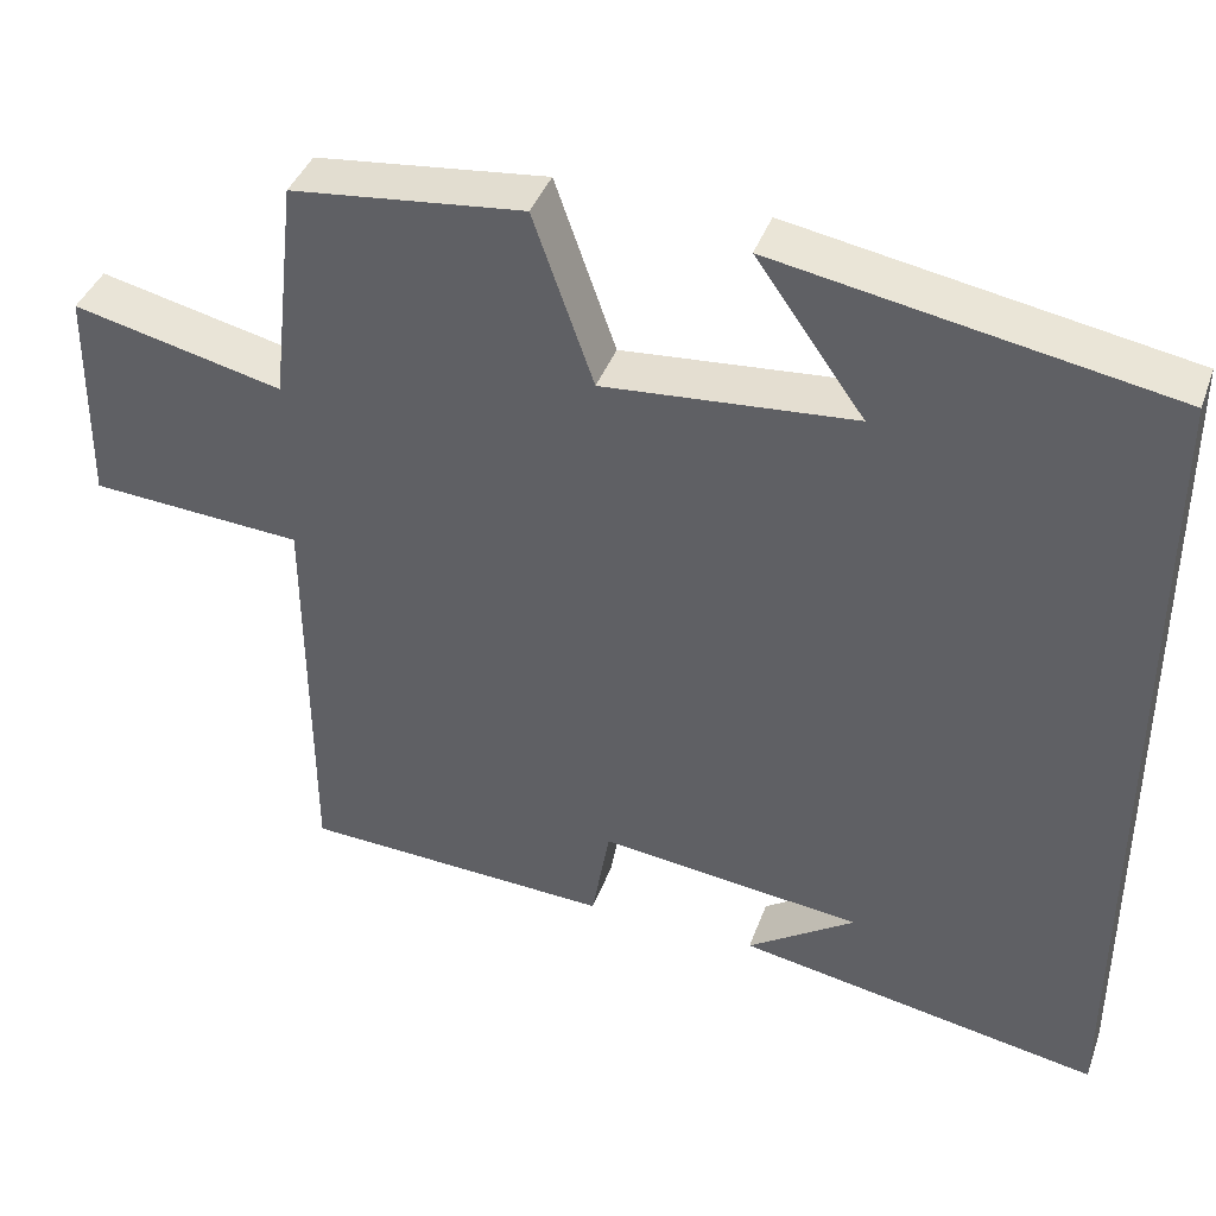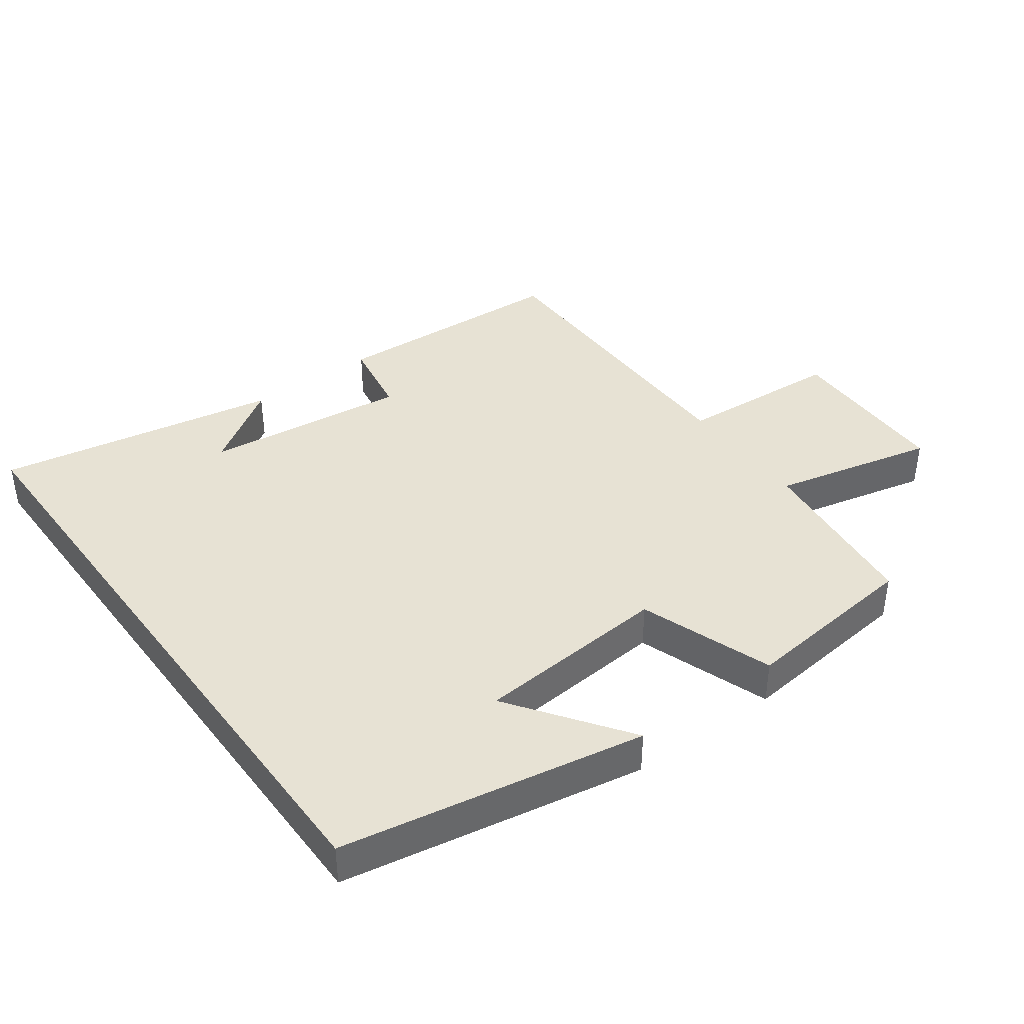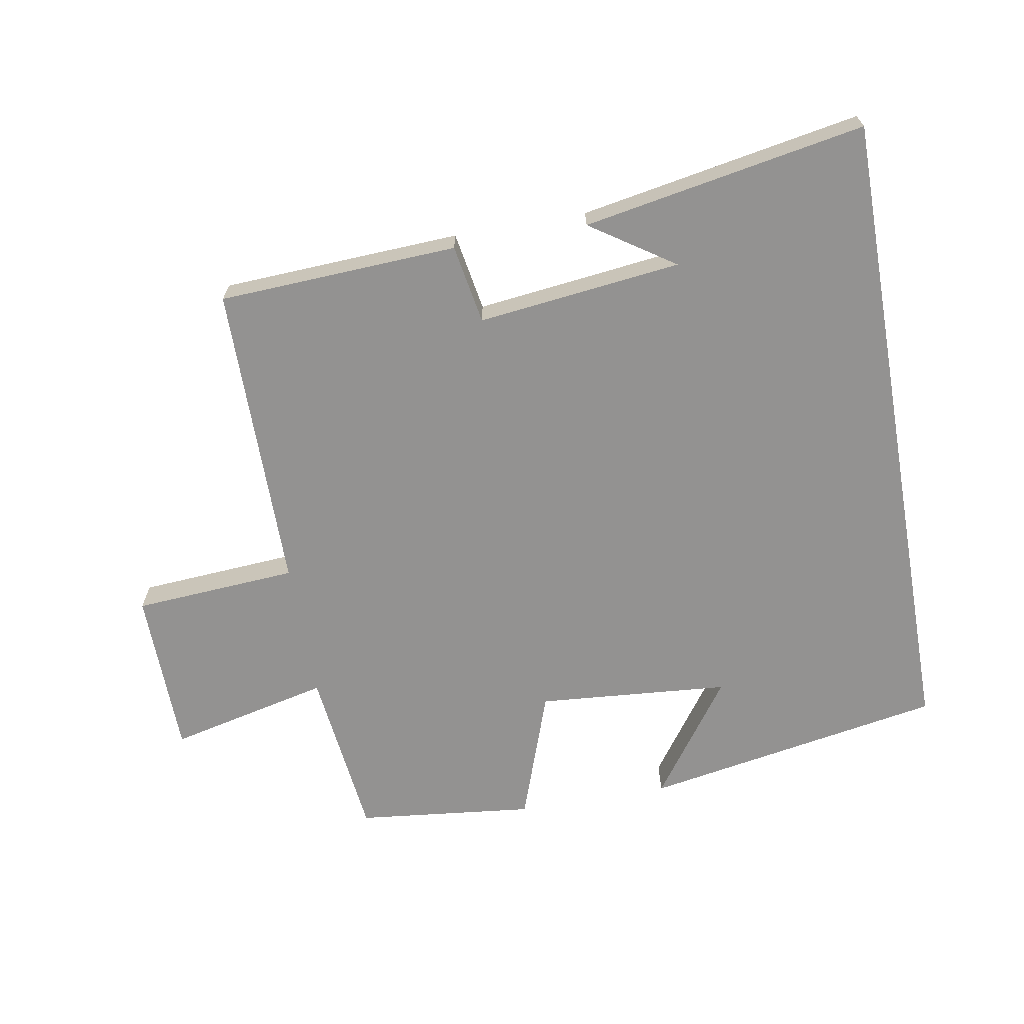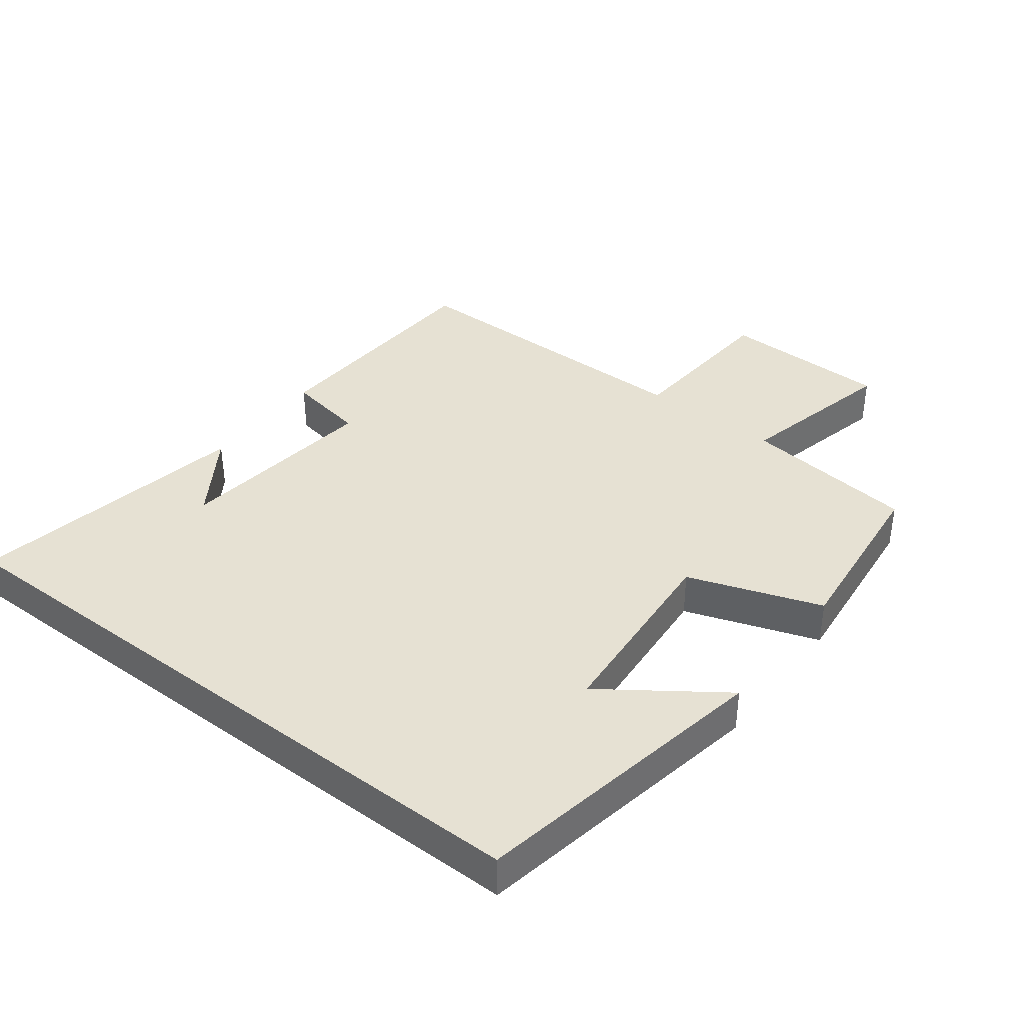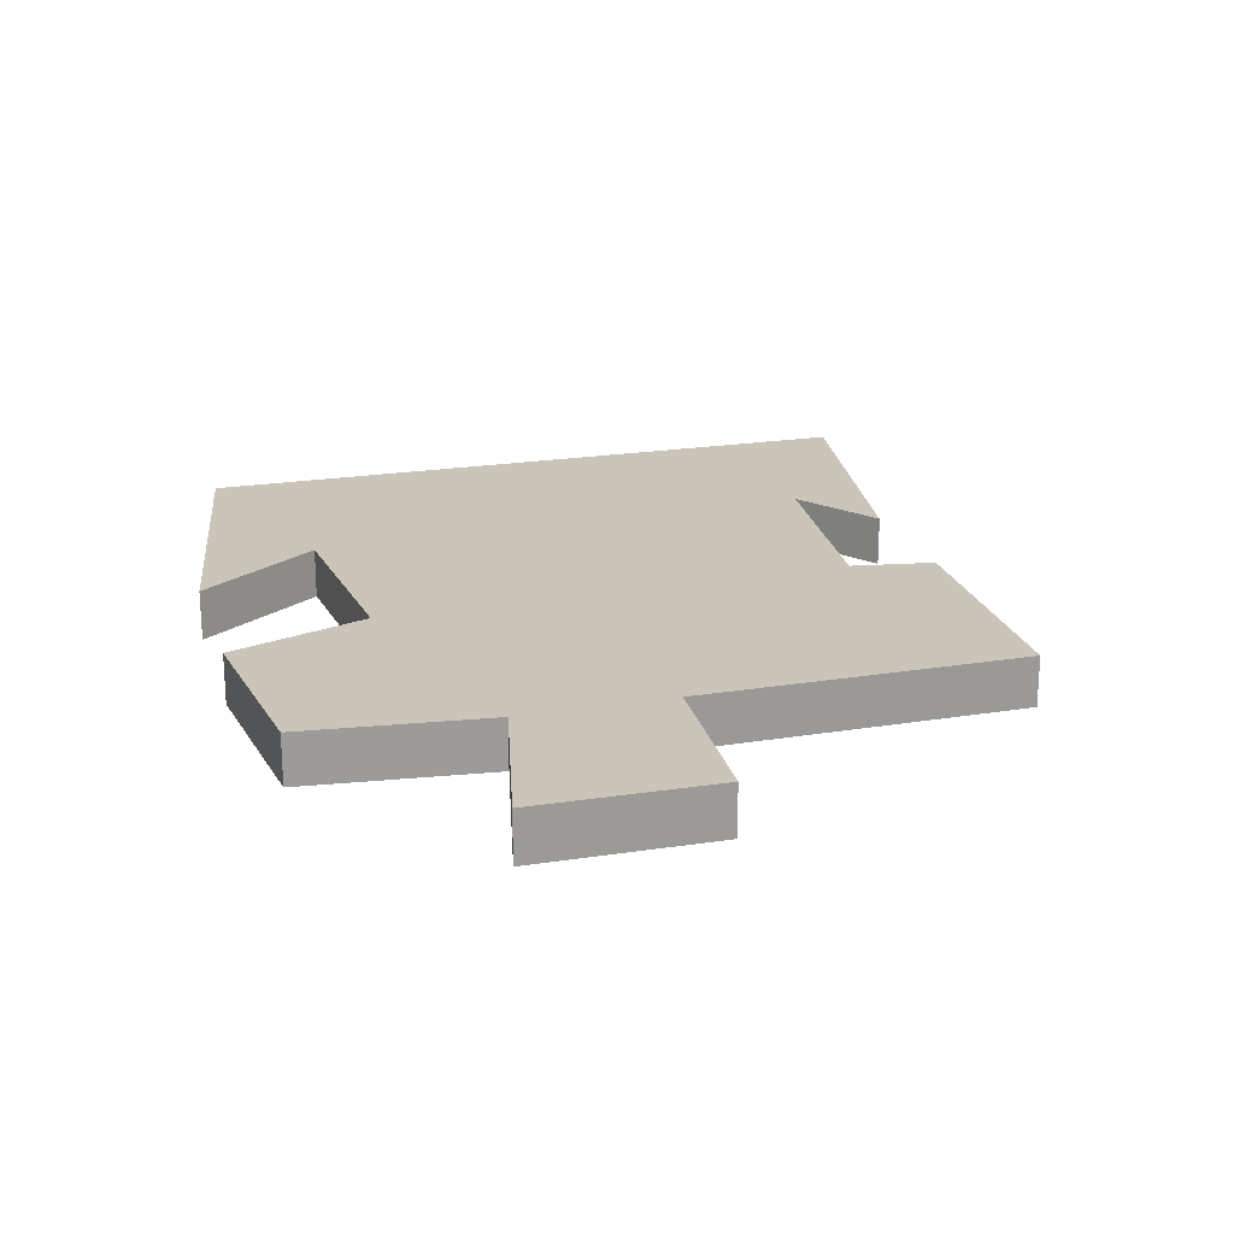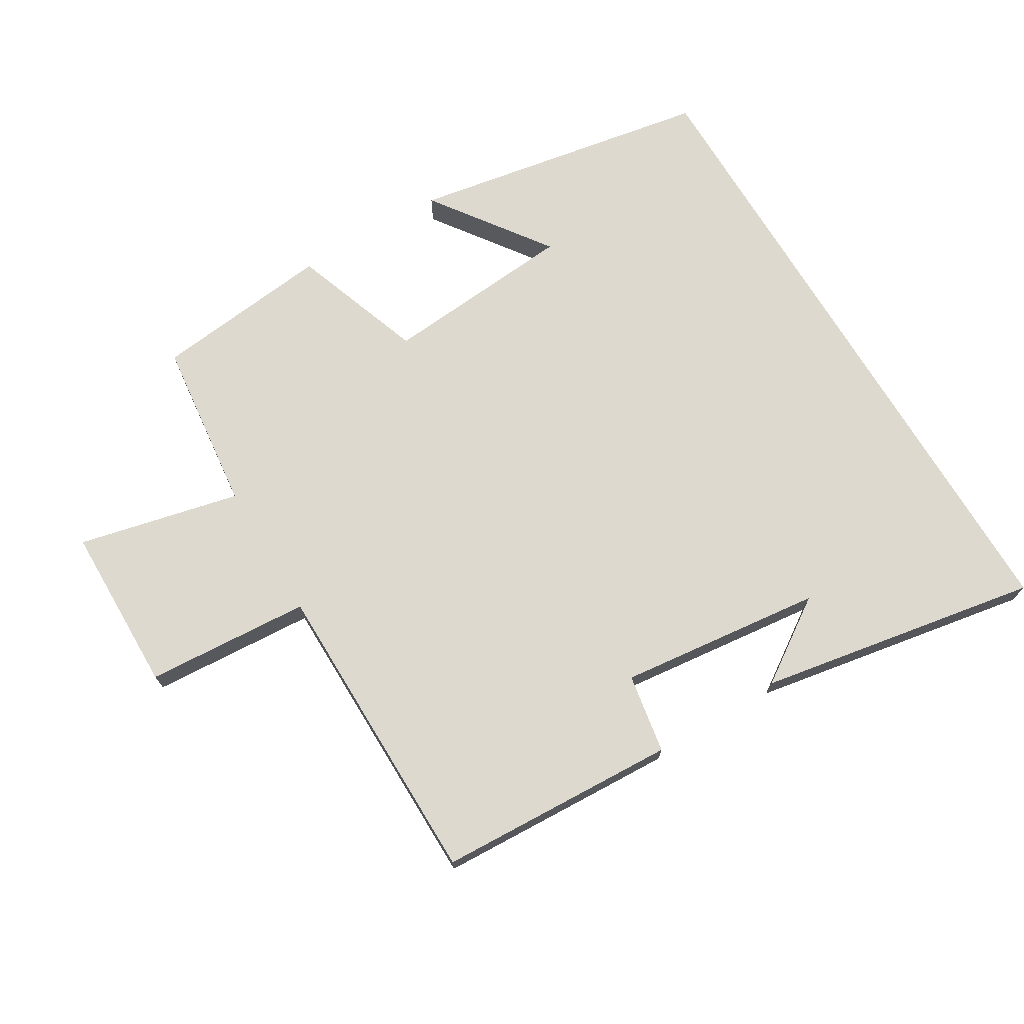
<metadata>
{"format":"obj","ext":"obj","renderer":"f3d","projection":"perspective","resolution":1024,"background":"white","views":[{"elev":40.3,"azim":-161.0,"up":"+Z"},{"elev":40.0,"azim":-36.2,"up":"+Y"},{"elev":-66.5,"azim":-170.0,"up":"+Y"},{"elev":38.6,"azim":-52.4,"up":"+Y"},{"elev":20.5,"azim":73.5,"up":"+Y"},{"elev":71.7,"azim":148.9,"up":"+Y"}]}
</metadata>
<code>
v -0.5 0.07 -0.577
v -0.5 0.07 0.418
v -0.04 0.07 0.5
v -0.167 0.07 0.322
v 0.127 0.07 0.298
v 0.198 0.07 0.5
v 0.47 0.07 0.47
v 0.5 0.07 0.206
v 0.746 0.07 0.263
v 0.75 0.07 0.007
v 0.5 0.07 -0.01
v 0.498 0.07 -0.482
v 0.133 0.07 -0.5
v 0.112 0.07 -0.379
v -0.198 0.07 -0.415
v -0.071 0.07 -0.5
v -0.5 0 -0.577
v -0.5 0 0.418
v -0.04 0 0.5
v -0.167 0 0.322
v 0.127 0 0.298
v 0.198 0 0.5
v 0.47 0 0.47
v 0.5 0 0.206
v 0.746 0 0.263
v 0.75 0 0.007
v 0.5 0 -0.01
v 0.498 0 -0.482
v 0.133 0 -0.5
v 0.112 0 -0.379
v -0.198 0 -0.415
v -0.071 0 -0.5
f 15 16 1
f 11 12 13 14
f 11 14 15
f 8 9 10 11
f 5 6 7 8
f 4 5 8 11
f 2 3 4
f 4 11 15
f 1 2 4 15
f 17 32 31
f 30 29 28 27
f 31 30 27
f 27 26 25 24
f 24 23 22 21
f 27 24 21 20
f 20 19 18
f 31 27 20
f 31 20 18 17
f 1 17 18 2
f 2 18 19 3
f 3 19 20 4
f 4 20 21 5
f 5 21 22 6
f 6 22 23 7
f 7 23 24 8
f 8 24 25 9
f 9 25 26 10
f 10 26 27 11
f 11 27 28 12
f 12 28 29 13
f 13 29 30 14
f 14 30 31 15
f 15 31 32 16
f 16 32 17 1

</code>
